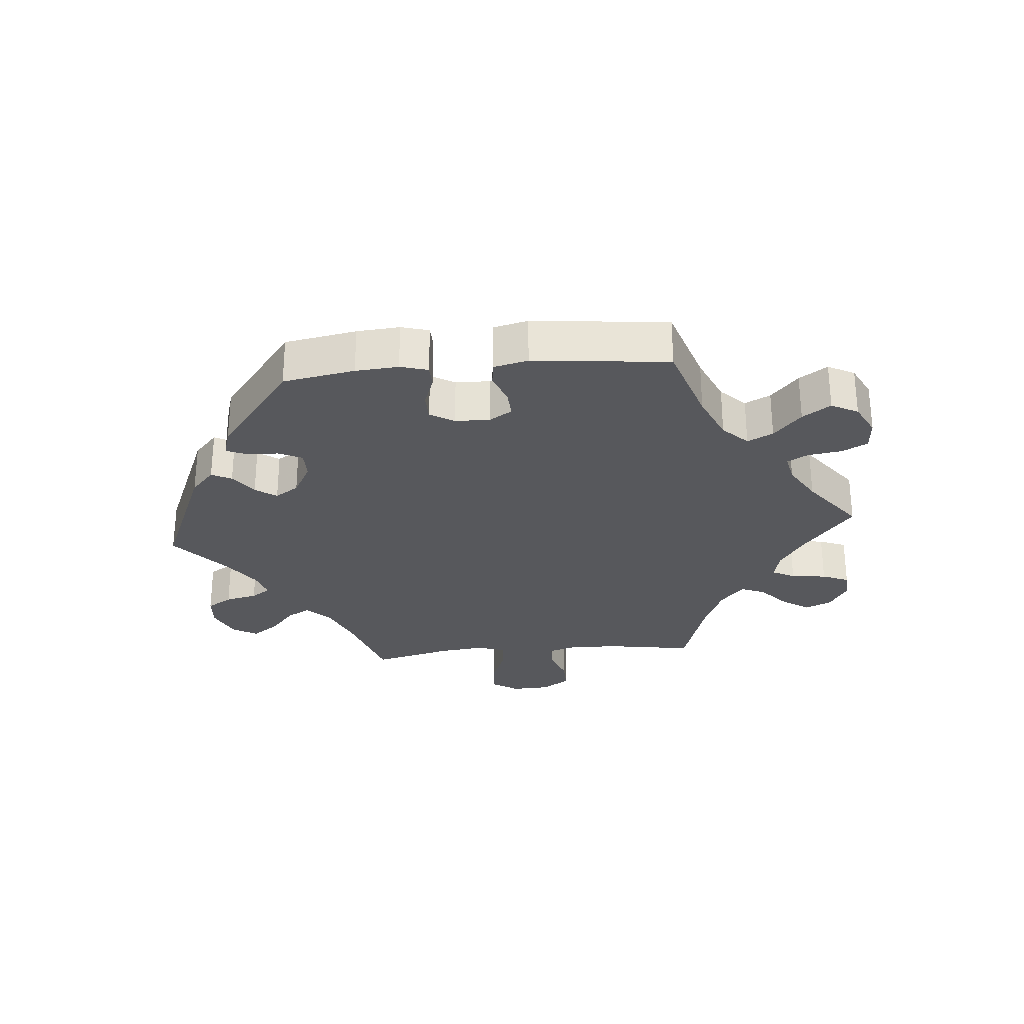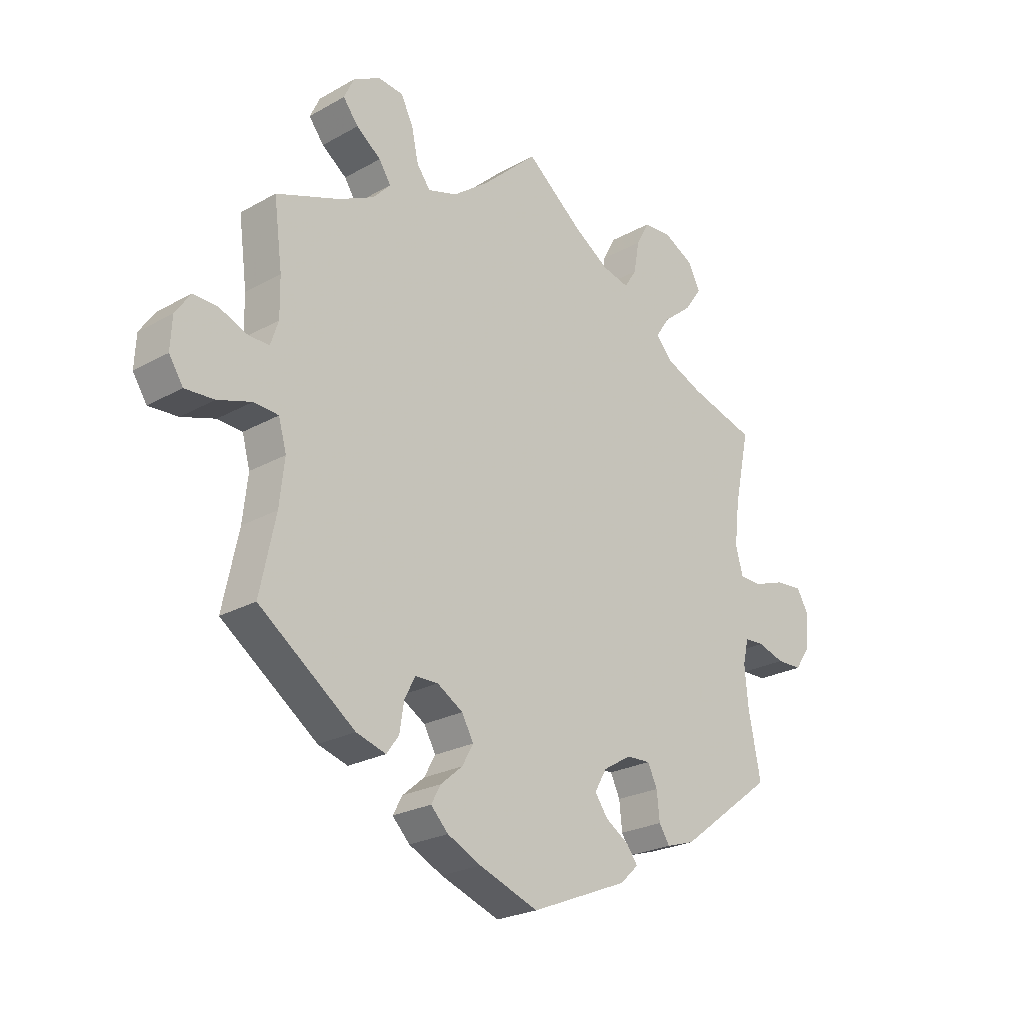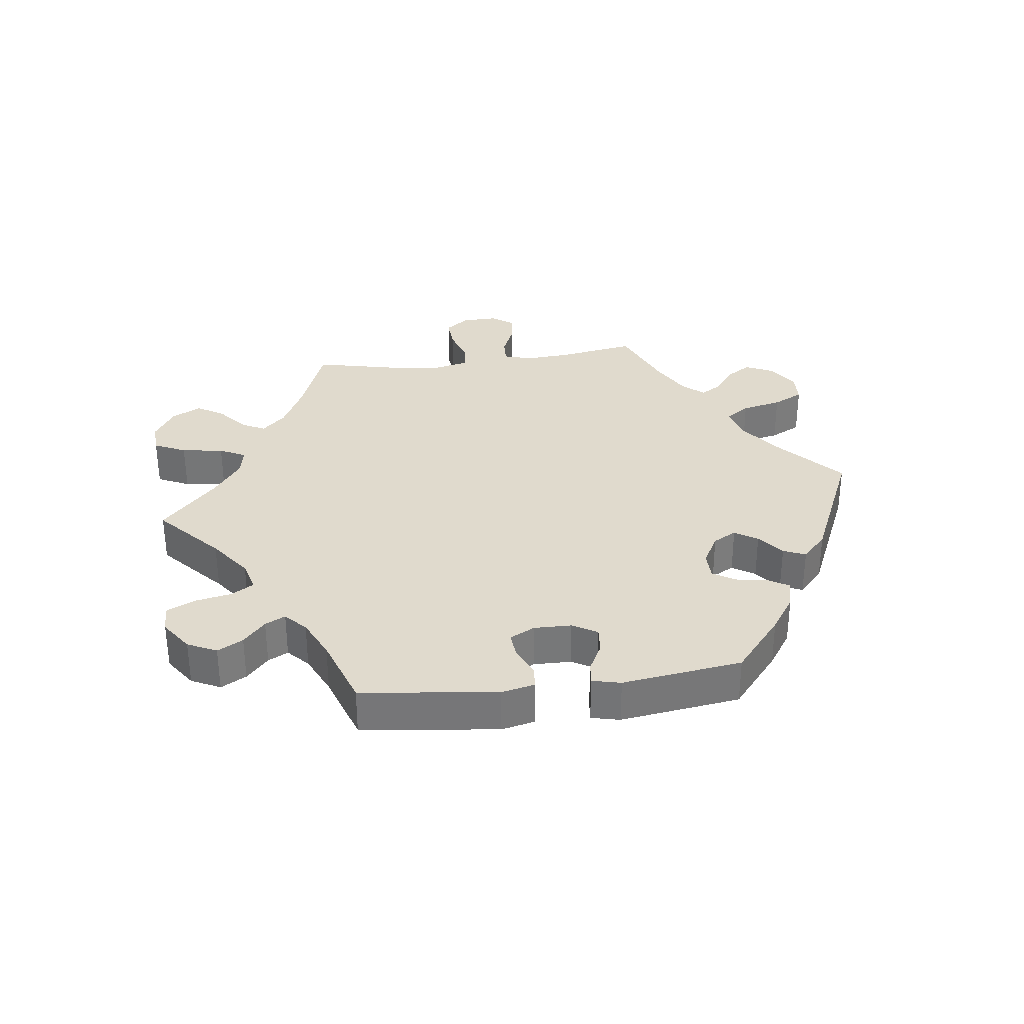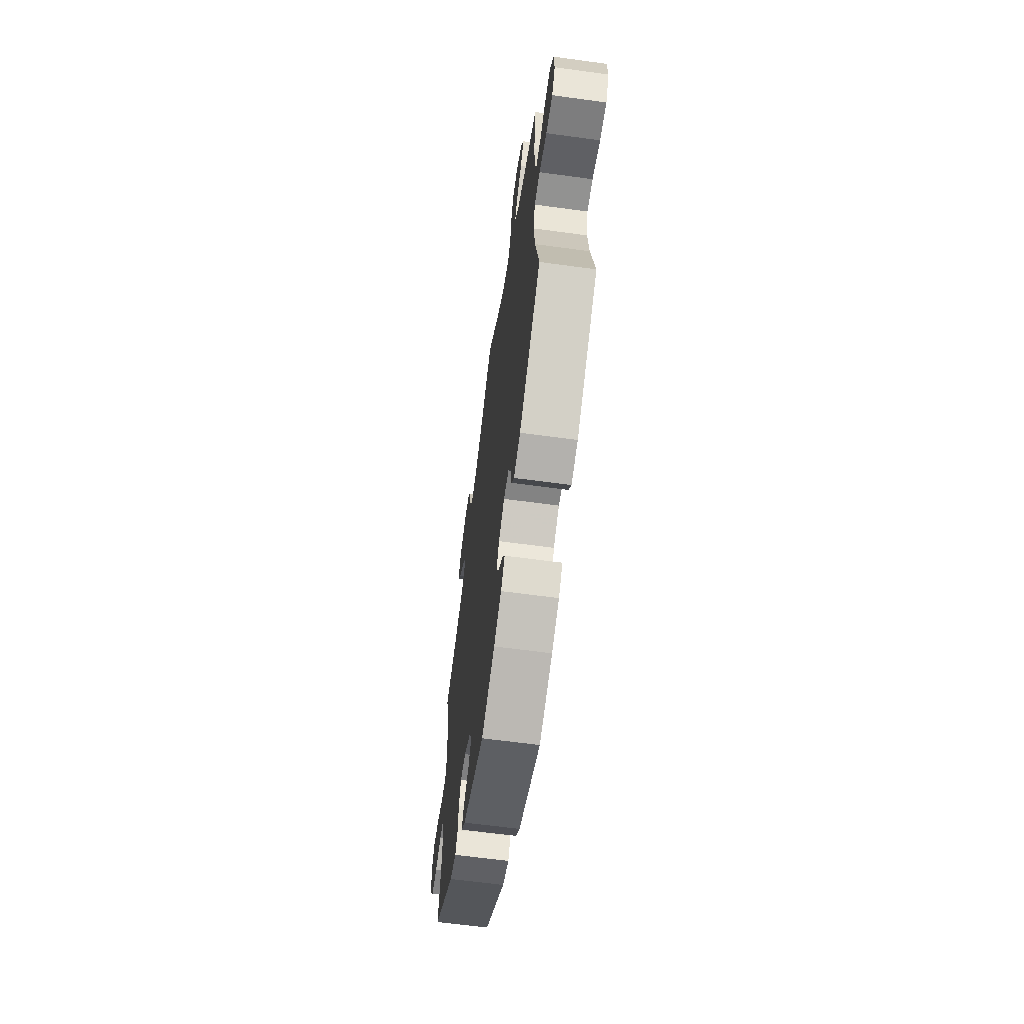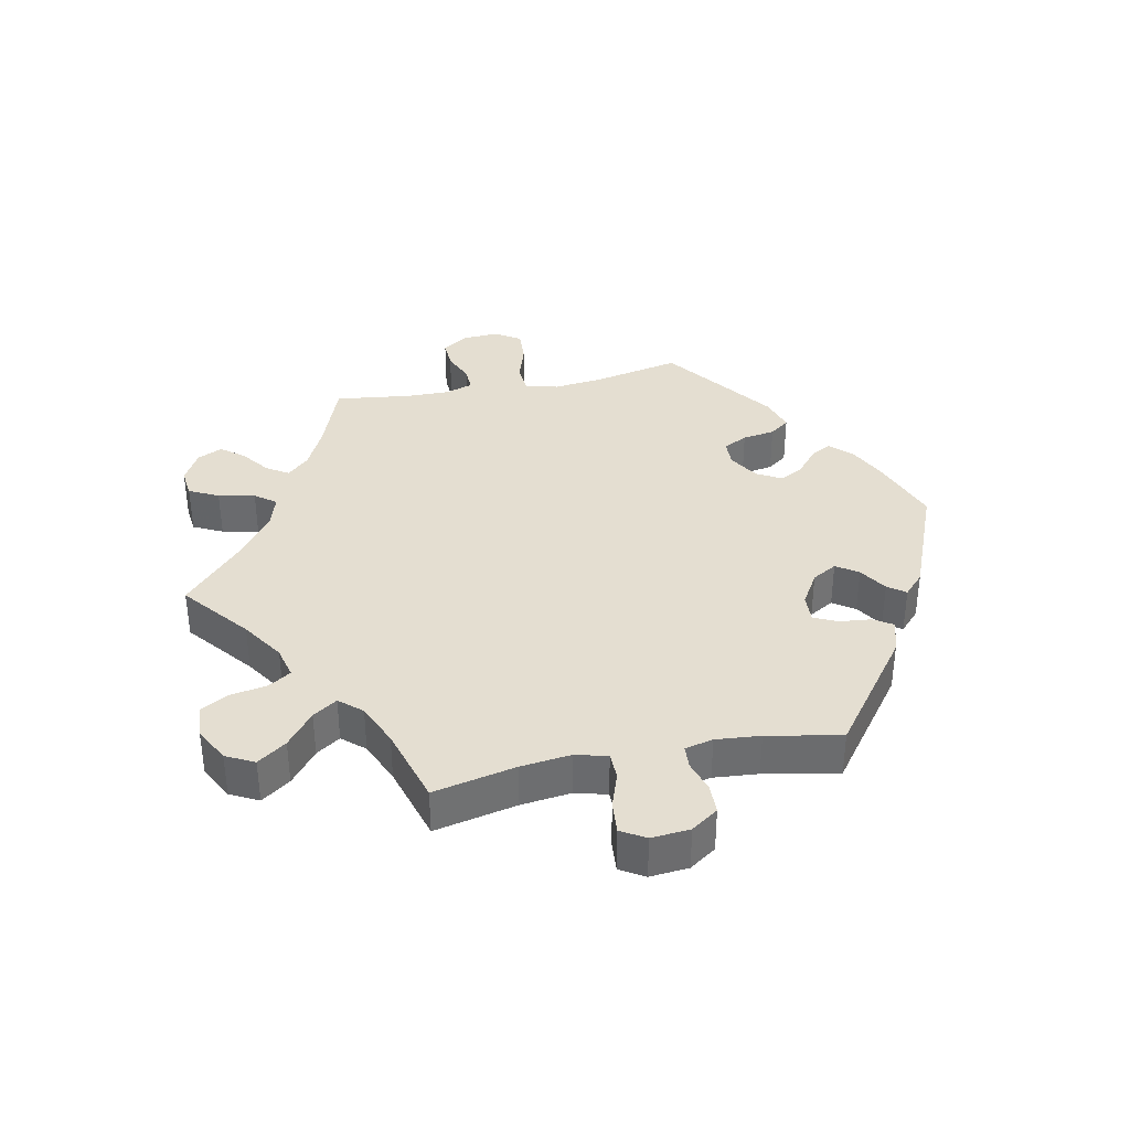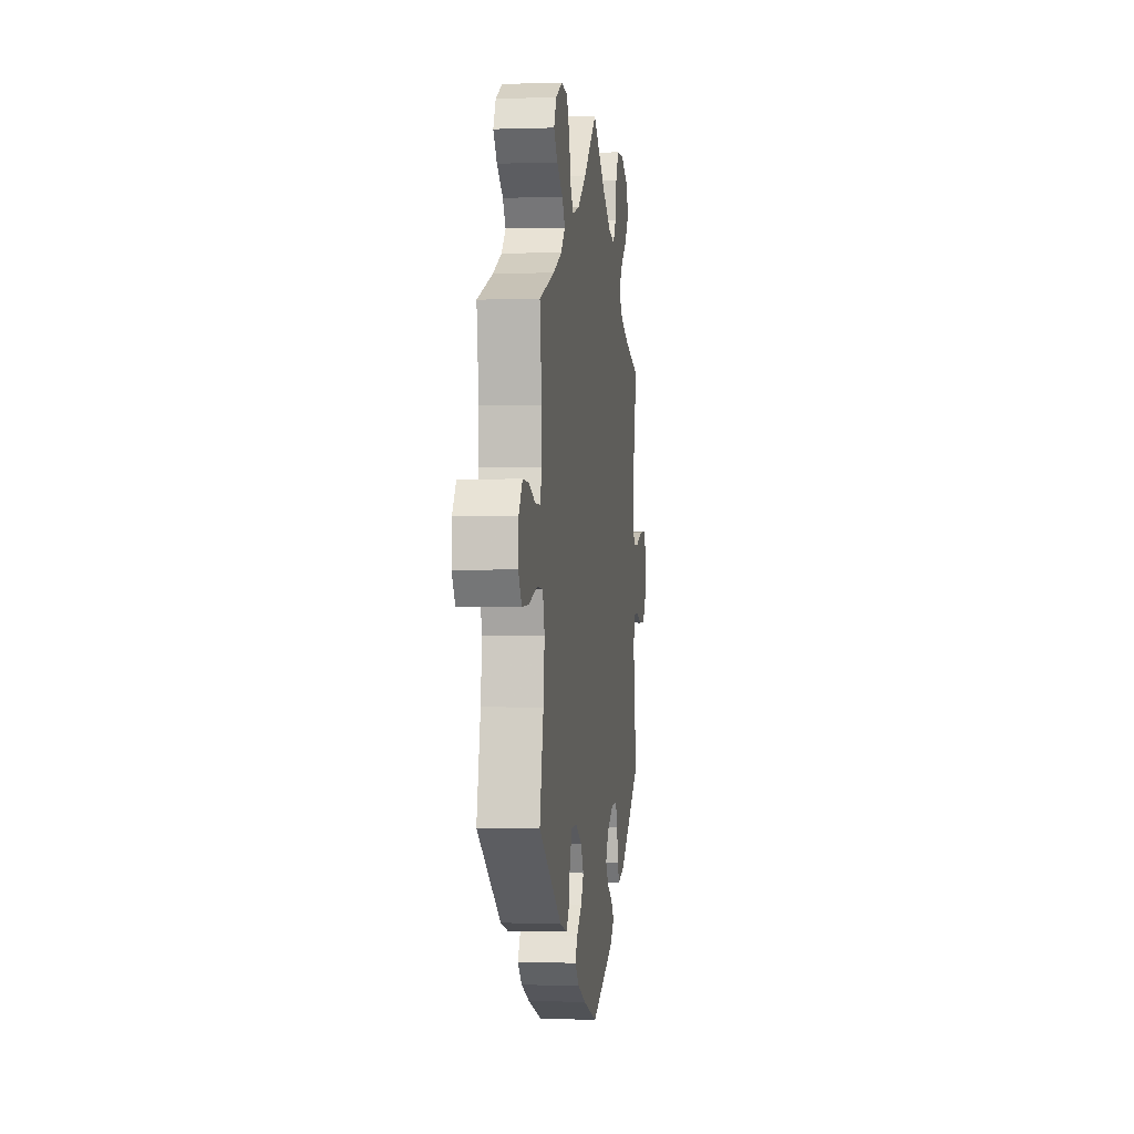
<metadata>
{"format":"obj","ext":"obj","renderer":"f3d","projection":"perspective","resolution":1024,"background":"white","views":[{"elev":-28.7,"azim":-144.8,"up":"+Y"},{"elev":-23.9,"azim":-46.9,"up":"+Z"},{"elev":33.1,"azim":142.7,"up":"+Y"},{"elev":-62.4,"azim":-97.9,"up":"+Z"},{"elev":36.5,"azim":78.4,"up":"+Y"},{"elev":-0.5,"azim":-82.5,"up":"+Z"}]}
</metadata>
<code>
v -0.388 0.07 0.331
v -0.325 0.07 0.362
v -0.294 0.07 0.395
v -0.315 0.07 0.428
v -0.359 0.07 0.461
v -0.386 0.07 0.496
v -0.368 0.07 0.534
v -0.32 0.07 0.56
v -0.275 0.07 0.555
v -0.253 0.07 0.51
v -0.241 0.07 0.454
v -0.217 0.07 0.422
v -0.165 0.07 0.438
v -0.101 0.07 0.486
v -0.001 0.07 0.578
v 0.099 0.07 0.497
v 0.163 0.07 0.455
v 0.212 0.07 0.443
v 0.234 0.07 0.477
v 0.244 0.07 0.533
v 0.267 0.07 0.576
v 0.318 0.07 0.579
v 0.371 0.07 0.551
v 0.393 0.07 0.508
v 0.362 0.07 0.464
v 0.311 0.07 0.423
v 0.286 0.07 0.386
v 0.316 0.07 0.352
v 0.381 0.07 0.324
v 0.5 0.07 0.289
v 0.473 0.07 0.163
v 0.464 0.07 0.086
v 0.477 0.07 0.038
v 0.517 0.07 0.037
v 0.572 0.07 0.056
v 0.621 0.07 0.06
v 0.643 0.07 0.023
v 0.638 0.07 -0.036
v 0.61 0.07 -0.077
v 0.565 0.07 -0.078
v 0.517 0.07 -0.063
v 0.482 0.07 -0.065
v 0.472 0.07 -0.108
v 0.478 0.07 -0.176
v 0.5 0.07 -0.289
v 0.33 0.07 -0.417
v 0.279 0.07 -0.433
v 0.26 0.07 -0.404
v 0.255 0.07 -0.355
v 0.238 0.07 -0.319
v 0.195 0.07 -0.321
v 0.145 0.07 -0.351
v 0.123 0.07 -0.389
v 0.146 0.07 -0.422
v 0.188 0.07 -0.449
v 0.208 0.07 -0.476
v 0.175 0.07 -0.507
v 0.001 0.07 -0.578
v -0.105 0.07 -0.539
v -0.165 0.07 -0.51
v -0.196 0.07 -0.478
v -0.179 0.07 -0.447
v -0.14 0.07 -0.414
v -0.12 0.07 -0.378
v -0.141 0.07 -0.34
v -0.187 0.07 -0.312
v -0.228 0.07 -0.313
v -0.247 0.07 -0.35
v -0.255 0.07 -0.4
v -0.277 0.07 -0.43
v -0.33 0.07 -0.414
v -0.501 0.07 -0.289
v -0.473 0.07 -0.158
v -0.464 0.07 -0.079
v -0.478 0.07 -0.028
v -0.522 0.07 -0.025
v -0.582 0.07 -0.044
v -0.634 0.07 -0.047
v -0.659 0.07 -0.008
v -0.656 0.07 0.048
v -0.629 0.07 0.087
v -0.585 0.07 0.085
v -0.536 0.07 0.065
v -0.499 0.07 0.064
v -0.485 0.07 0.106
v -0.486 0.07 0.174
v -0.501 0.07 0.289
v -0.388 0 0.331
v -0.325 0 0.362
v -0.294 0 0.395
v -0.315 0 0.428
v -0.359 0 0.461
v -0.386 0 0.496
v -0.368 0 0.534
v -0.32 0 0.56
v -0.275 0 0.555
v -0.253 0 0.51
v -0.241 0 0.454
v -0.217 0 0.422
v -0.165 0 0.438
v -0.101 0 0.486
v -0.001 0 0.578
v 0.099 0 0.497
v 0.163 0 0.455
v 0.212 0 0.443
v 0.234 0 0.477
v 0.244 0 0.533
v 0.267 0 0.576
v 0.318 0 0.579
v 0.371 0 0.551
v 0.393 0 0.508
v 0.362 0 0.464
v 0.311 0 0.423
v 0.286 0 0.386
v 0.316 0 0.352
v 0.381 0 0.324
v 0.5 0 0.289
v 0.473 0 0.163
v 0.464 0 0.086
v 0.477 0 0.038
v 0.517 0 0.037
v 0.572 0 0.056
v 0.621 0 0.06
v 0.643 0 0.023
v 0.638 0 -0.036
v 0.61 0 -0.077
v 0.565 0 -0.078
v 0.517 0 -0.063
v 0.482 0 -0.065
v 0.472 0 -0.108
v 0.478 0 -0.176
v 0.5 0 -0.289
v 0.33 0 -0.417
v 0.279 0 -0.433
v 0.26 0 -0.404
v 0.255 0 -0.355
v 0.238 0 -0.319
v 0.195 0 -0.321
v 0.145 0 -0.351
v 0.123 0 -0.389
v 0.146 0 -0.422
v 0.188 0 -0.449
v 0.208 0 -0.476
v 0.175 0 -0.507
v 0.001 0 -0.578
v -0.105 0 -0.539
v -0.165 0 -0.51
v -0.196 0 -0.478
v -0.179 0 -0.447
v -0.14 0 -0.414
v -0.12 0 -0.378
v -0.141 0 -0.34
v -0.187 0 -0.312
v -0.228 0 -0.313
v -0.247 0 -0.35
v -0.255 0 -0.4
v -0.277 0 -0.43
v -0.33 0 -0.414
v -0.501 0 -0.289
v -0.473 0 -0.158
v -0.464 0 -0.079
v -0.478 0 -0.028
v -0.522 0 -0.025
v -0.582 0 -0.044
v -0.634 0 -0.047
v -0.659 0 -0.008
v -0.656 0 0.048
v -0.629 0 0.087
v -0.585 0 0.085
v -0.536 0 0.065
v -0.499 0 0.064
v -0.485 0 0.106
v -0.486 0 0.174
v -0.501 0 0.289
f 86 87 1
f 85 86 1 2
f 84 85 2 3
f 80 81 82 83
f 80 83 84
f 79 80 84
f 76 77 78 79
f 75 76 79 84
f 74 75 84 3
f 70 71 72 73
f 68 69 70 73
f 67 68 73 74
f 66 67 74 3
f 60 61 62 63
f 60 63 64
f 59 60 64
f 58 59 64
f 57 58 64 65
f 54 55 56 57
f 53 54 57 65
f 46 47 48 49
f 44 45 46 49
f 43 44 49 50
f 42 43 50 51
f 38 39 40 41
f 38 41 42
f 37 38 42
f 34 35 36 37
f 33 34 37 42
f 32 33 42 51
f 29 30 31
f 28 29 31 32
f 27 28 32 51
f 23 24 25 26
f 23 26 27
f 22 23 27
f 19 20 21 22
f 18 19 22 27
f 17 18 27 51
f 14 15 16
f 13 14 16 17
f 12 13 17 51
f 8 9 10 11
f 6 7 8 11
f 4 5 6 11
f 3 4 11 12
f 52 53 65 66
f 51 52 66
f 3 12 51 66
f 88 174 173
f 89 88 173 172
f 90 89 172 171
f 170 169 168 167
f 171 170 167
f 171 167 166
f 166 165 164 163
f 171 166 163 162
f 90 171 162 161
f 160 159 158 157
f 160 157 156 155
f 161 160 155 154
f 90 161 154 153
f 150 149 148 147
f 151 150 147
f 151 147 146
f 151 146 145
f 152 151 145 144
f 144 143 142 141
f 152 144 141 140
f 136 135 134 133
f 136 133 132 131
f 137 136 131 130
f 138 137 130 129
f 128 127 126 125
f 129 128 125
f 129 125 124
f 124 123 122 121
f 129 124 121 120
f 138 129 120 119
f 118 117 116
f 119 118 116 115
f 138 119 115 114
f 113 112 111 110
f 114 113 110
f 114 110 109
f 109 108 107 106
f 114 109 106 105
f 138 114 105 104
f 103 102 101
f 104 103 101 100
f 138 104 100 99
f 98 97 96 95
f 98 95 94 93
f 98 93 92 91
f 99 98 91 90
f 153 152 140 139
f 153 139 138
f 153 138 99 90
f 1 88 89 2
f 2 89 90 3
f 3 90 91 4
f 4 91 92 5
f 5 92 93 6
f 6 93 94 7
f 7 94 95 8
f 8 95 96 9
f 9 96 97 10
f 10 97 98 11
f 11 98 99 12
f 12 99 100 13
f 13 100 101 14
f 14 101 102 15
f 15 102 103 16
f 16 103 104 17
f 17 104 105 18
f 18 105 106 19
f 19 106 107 20
f 20 107 108 21
f 21 108 109 22
f 22 109 110 23
f 23 110 111 24
f 24 111 112 25
f 25 112 113 26
f 26 113 114 27
f 27 114 115 28
f 28 115 116 29
f 29 116 117 30
f 30 117 118 31
f 31 118 119 32
f 32 119 120 33
f 33 120 121 34
f 34 121 122 35
f 35 122 123 36
f 36 123 124 37
f 37 124 125 38
f 38 125 126 39
f 39 126 127 40
f 40 127 128 41
f 41 128 129 42
f 42 129 130 43
f 43 130 131 44
f 44 131 132 45
f 45 132 133 46
f 46 133 134 47
f 47 134 135 48
f 48 135 136 49
f 49 136 137 50
f 50 137 138 51
f 51 138 139 52
f 52 139 140 53
f 53 140 141 54
f 54 141 142 55
f 55 142 143 56
f 56 143 144 57
f 57 144 145 58
f 58 145 146 59
f 59 146 147 60
f 60 147 148 61
f 61 148 149 62
f 62 149 150 63
f 63 150 151 64
f 64 151 152 65
f 65 152 153 66
f 66 153 154 67
f 67 154 155 68
f 68 155 156 69
f 69 156 157 70
f 70 157 158 71
f 71 158 159 72
f 72 159 160 73
f 73 160 161 74
f 74 161 162 75
f 75 162 163 76
f 76 163 164 77
f 77 164 165 78
f 78 165 166 79
f 79 166 167 80
f 80 167 168 81
f 81 168 169 82
f 82 169 170 83
f 83 170 171 84
f 84 171 172 85
f 85 172 173 86
f 86 173 174 87
f 87 174 88 1

</code>
